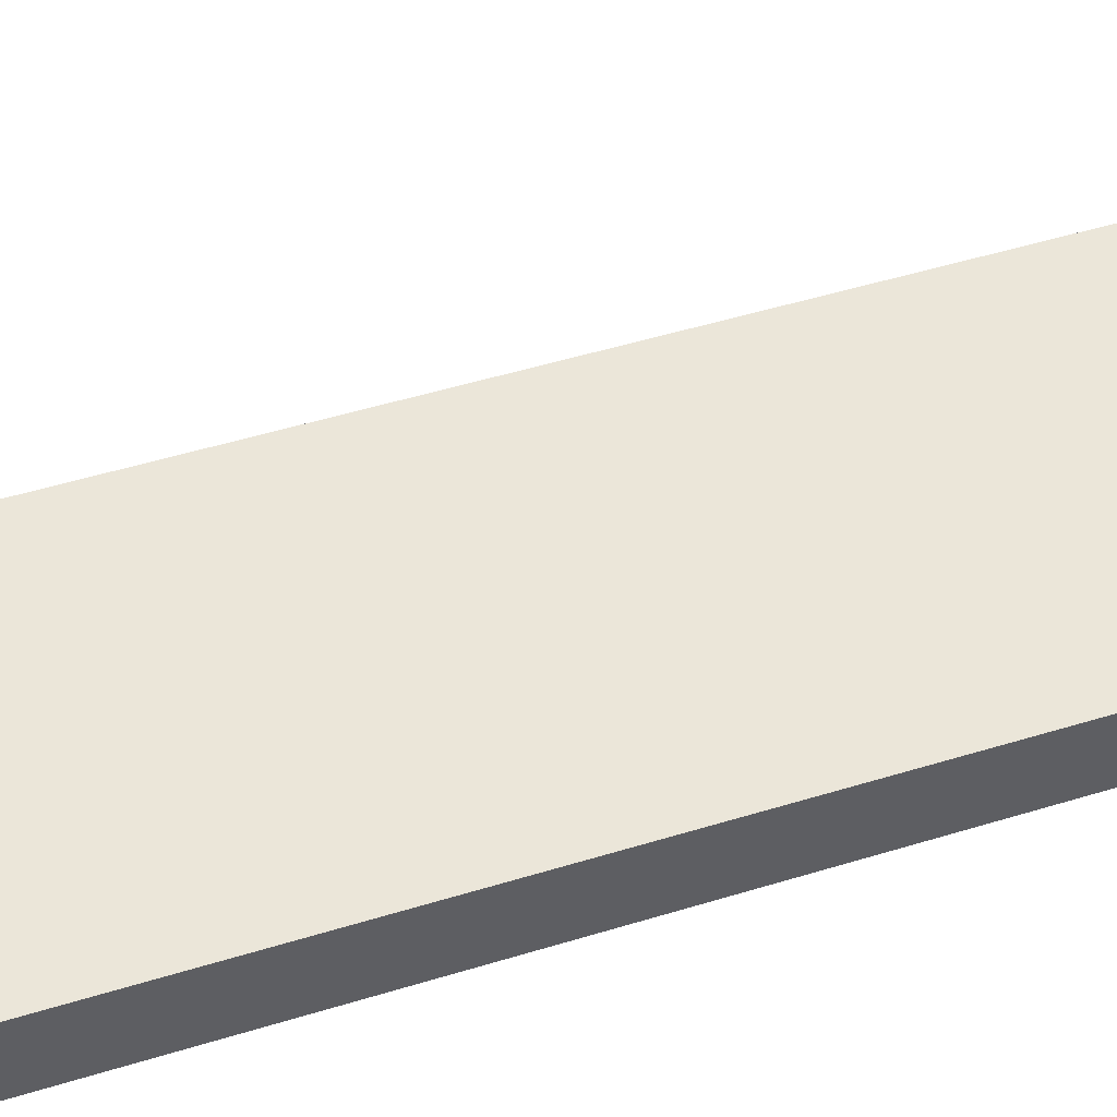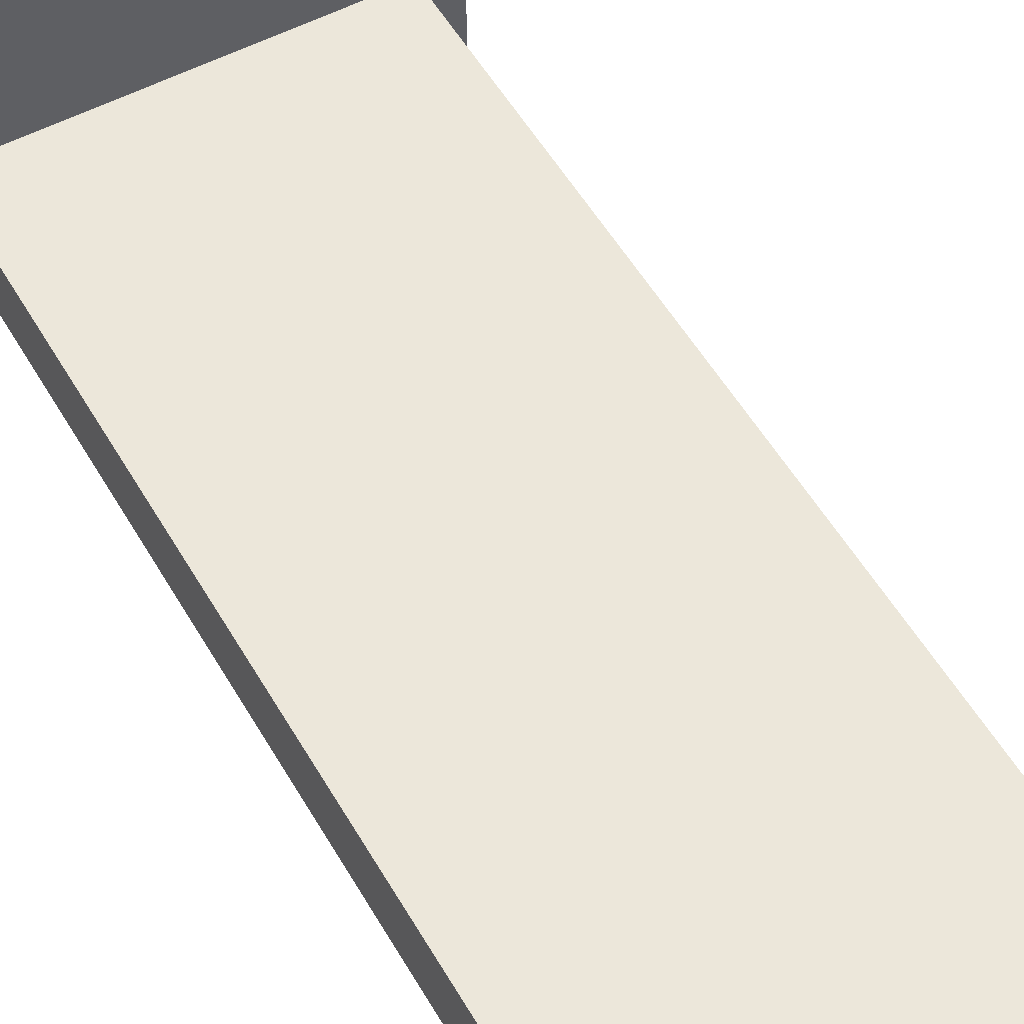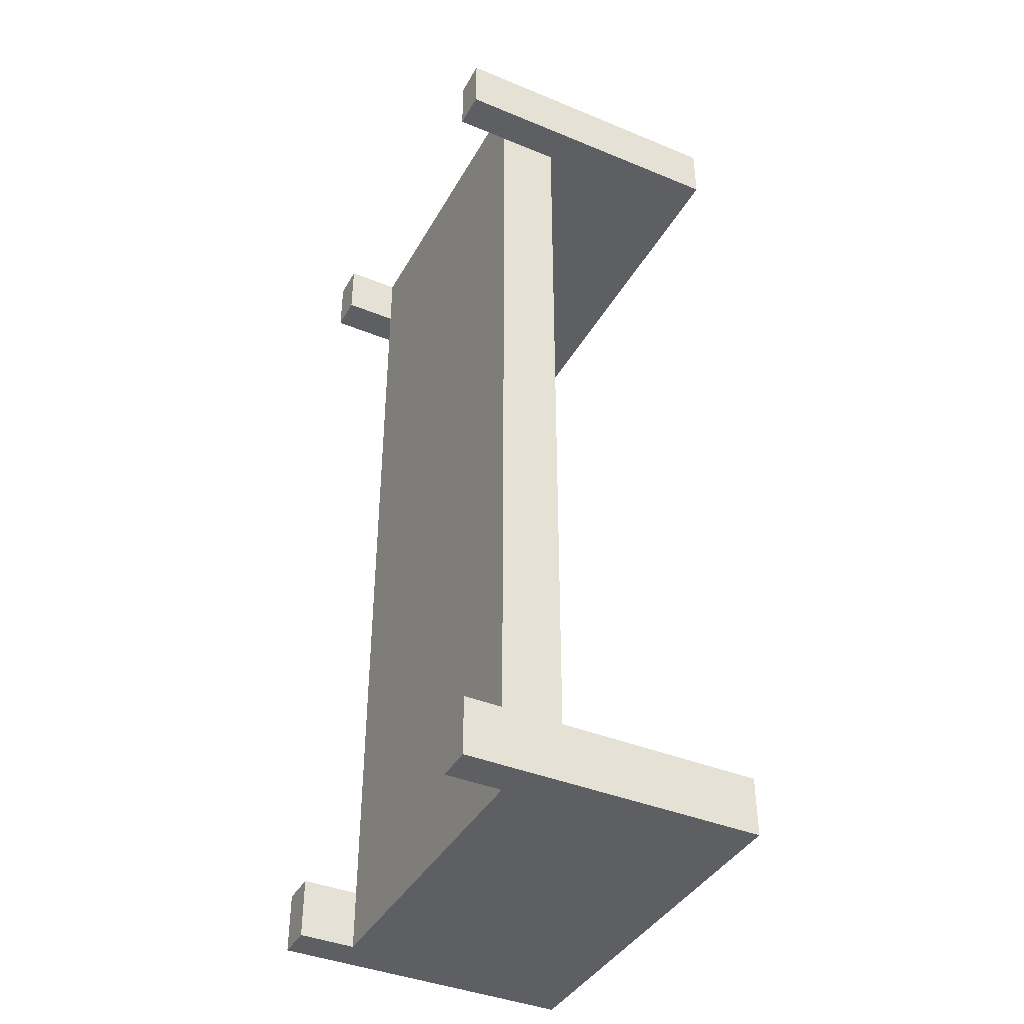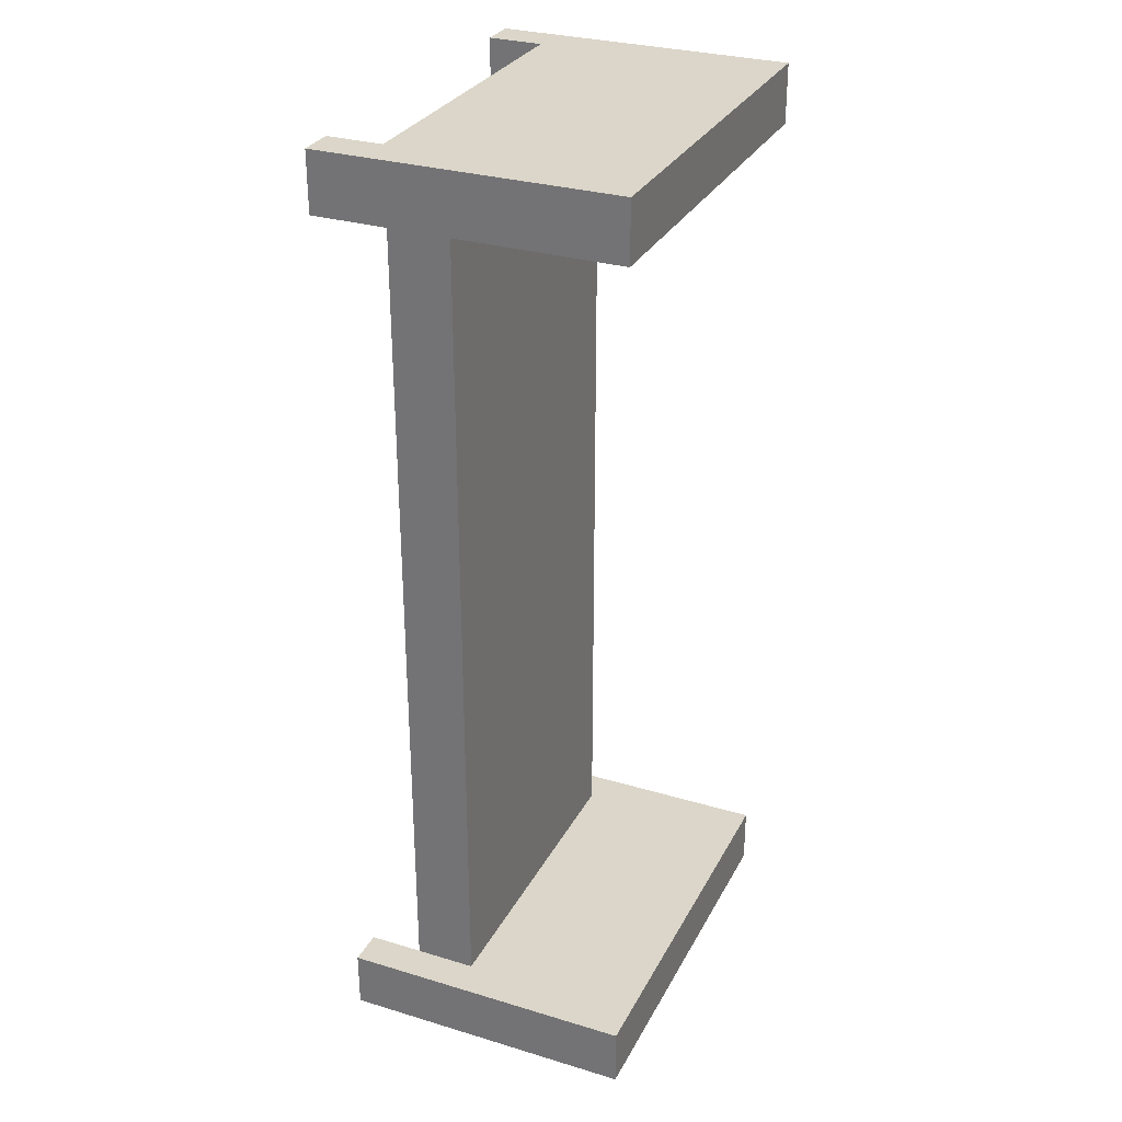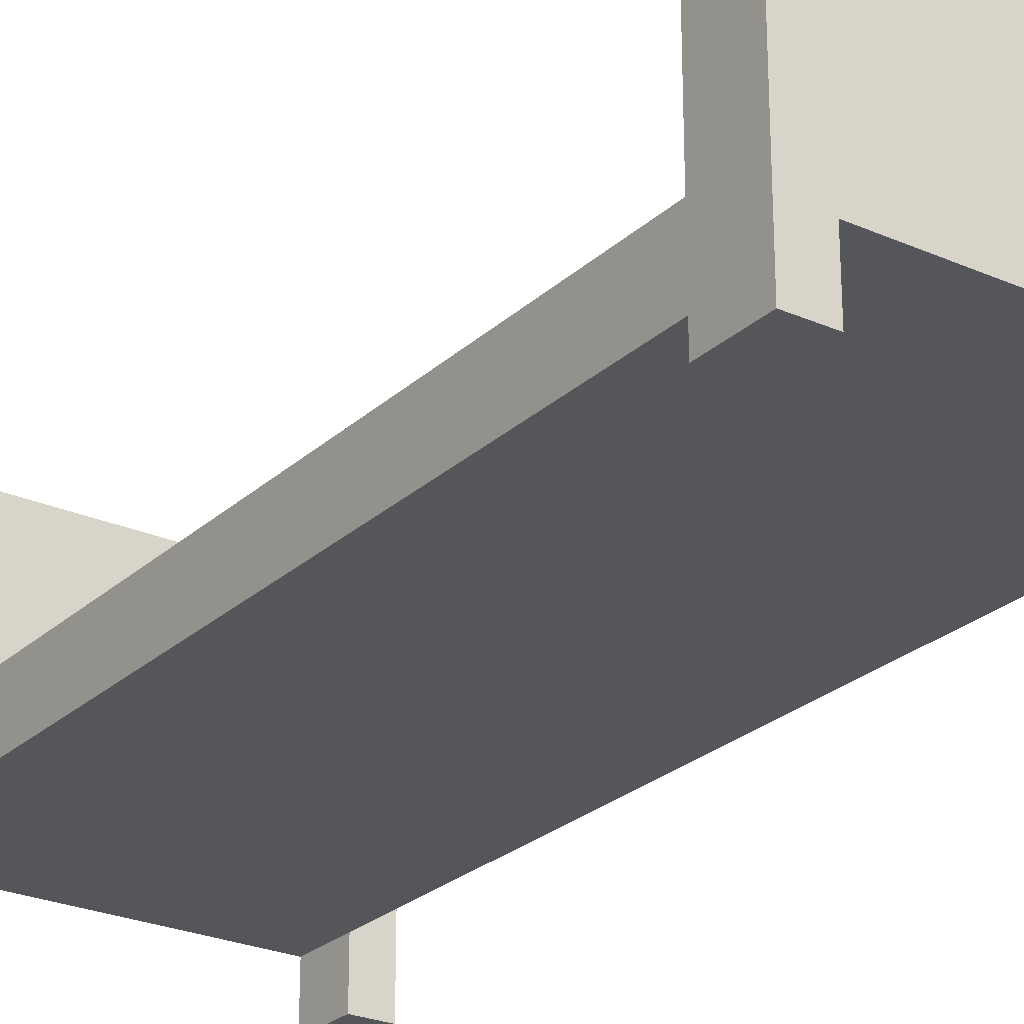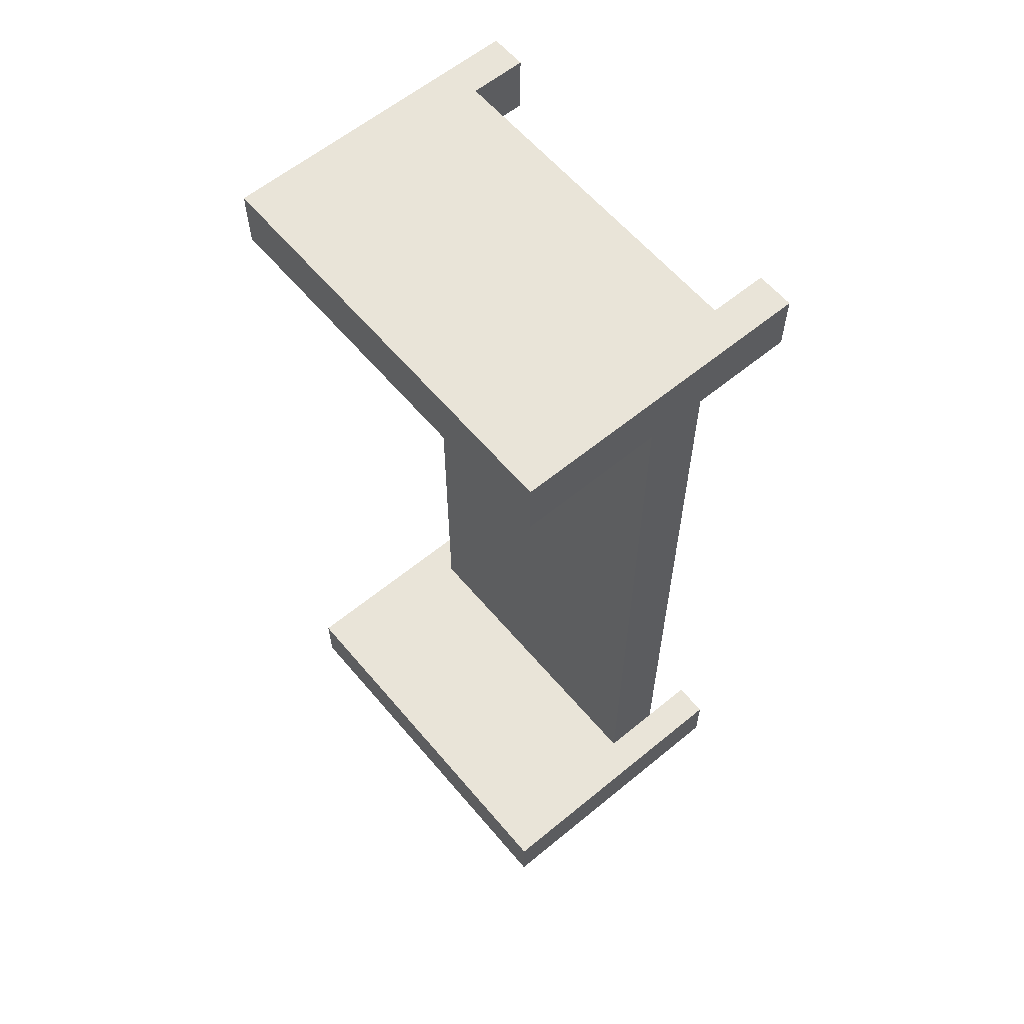
<metadata>
{"format":"obj","ext":"obj","renderer":"f3d","projection":"perspective","resolution":1024,"background":"white","views":[{"elev":47.6,"azim":70.7,"up":"+Y"},{"elev":53.4,"azim":-29.4,"up":"+Y"},{"elev":-40.1,"azim":63.1,"up":"+Z"},{"elev":30.1,"azim":113.6,"up":"+Z"},{"elev":-25.7,"azim":144.8,"up":"+Y"},{"elev":60.6,"azim":-130.0,"up":"+Z"}]}
</metadata>
<code>
o Mesh
v -0.9455 1.5 -1.96
v 0.9455 1.5 -1.96
v 0.9455 1.5 -2.24
v -0.9455 1.5 -2.24
v -0.9455 0.36 -1.96
v 0.9455 0.36 -1.96
v 0.9455 0.36 -2.24
v -0.9455 0.36 -2.24
v 0.775 1.5 -1.96
v 0.775 1.5 -2.24
v 0.775 0.36 -1.96
v 0.775 0.36 -2.24
v -0.775 1.5 -1.96
v -0.775 1.5 -2.24
v -0.775 0.36 -1.96
v -0.775 0.36 -2.24
v -0.9455 0.1 -1.96
v 0.9455 0.1 -1.96
v 0.9455 0.1 -2.24
v -0.9455 0.1 -2.24
v 0.775 0.1 -1.96
v 0.775 0.1 -2.24
v -0.775 0.1 -1.96
v -0.775 0.1 -2.24
v 0.9455 0.65 -1.96
v 0.9455 0.65 -2.24
v -0.9455 0.65 -2.24
v -0.9455 0.65 -1.96
v 0.775 0.65 -1.96
v 0.775 0.65 -2.24
v -0.775 0.65 -1.96
v -0.775 0.65 -2.24
v -0.9455 1.5 1.96
v 0.9455 1.5 1.96
v 0.9455 1.5 2.24
v -0.9455 1.5 2.24
v -0.9455 0.36 1.96
v 0.9455 0.36 1.96
v 0.9455 0.36 2.24
v -0.9455 0.36 2.24
v 0.775 1.5 1.96
v 0.775 1.5 2.24
v 0.775 0.36 1.96
v 0.775 0.36 2.24
v -0.775 1.5 1.96
v -0.775 1.5 2.24
v -0.775 0.36 1.96
v -0.775 0.36 2.24
v -0.9455 0.1 1.96
v 0.9455 0.1 1.96
v 0.9455 0.1 2.24
v -0.9455 0.1 2.24
v 0.775 0.1 1.96
v 0.775 0.1 2.24
v -0.775 0.1 1.96
v -0.775 0.1 2.24
v 0.9455 0.65 1.96
v 0.9455 0.65 2.24
v -0.9455 0.65 2.24
v -0.9455 0.65 1.96
v 0.775 0.65 1.96
v 0.775 0.65 2.24
v -0.775 0.65 1.96
v -0.775 0.65 2.24
g Default
f 9 2 3 10
f 14 4 1 13
f 13 9 10 14
f 16 12 11 15
f 16 15 23 24
f 15 5 17 23
f 5 8 20 17
f 8 16 24 20
f 12 7 19 22
f 7 6 18 19
f 6 11 21 18
f 11 12 22 21
f 22 19 18 21
f 23 17 20 24
f 26 3 2 25
f 25 6 7 26
f 28 1 4 27
f 27 8 5 28
f 25 2 9 29
f 29 11 6 25
f 30 10 3 26
f 26 7 12 30
f 31 13 1 28
f 28 5 15 31
f 29 9 13 31
f 27 4 14 32
f 32 16 8 27
f 32 14 10 30
f 30 12 16 32
f 41 42 35 34
f 46 45 33 36
f 45 46 42 41
f 48 47 43 44
f 48 56 55 47
f 47 55 49 37
f 37 49 52 40
f 40 52 56 48
f 44 54 51 39
f 39 51 50 38
f 38 50 53 43
f 43 53 54 44
f 54 53 50 51
f 55 56 52 49
f 58 57 34 35
f 57 58 39 38
f 60 59 36 33
f 59 60 37 40
f 57 61 41 34
f 61 57 38 43
f 62 58 35 42
f 58 62 44 39
f 63 60 33 45
f 60 63 47 37
f 61 63 45 41
f 59 64 46 36
f 64 59 40 48
f 64 62 42 46
f 62 64 48 44
f 43 47 15 11
f 61 43 11 29
f 31 15 47 63
f 61 29 31 63

</code>
